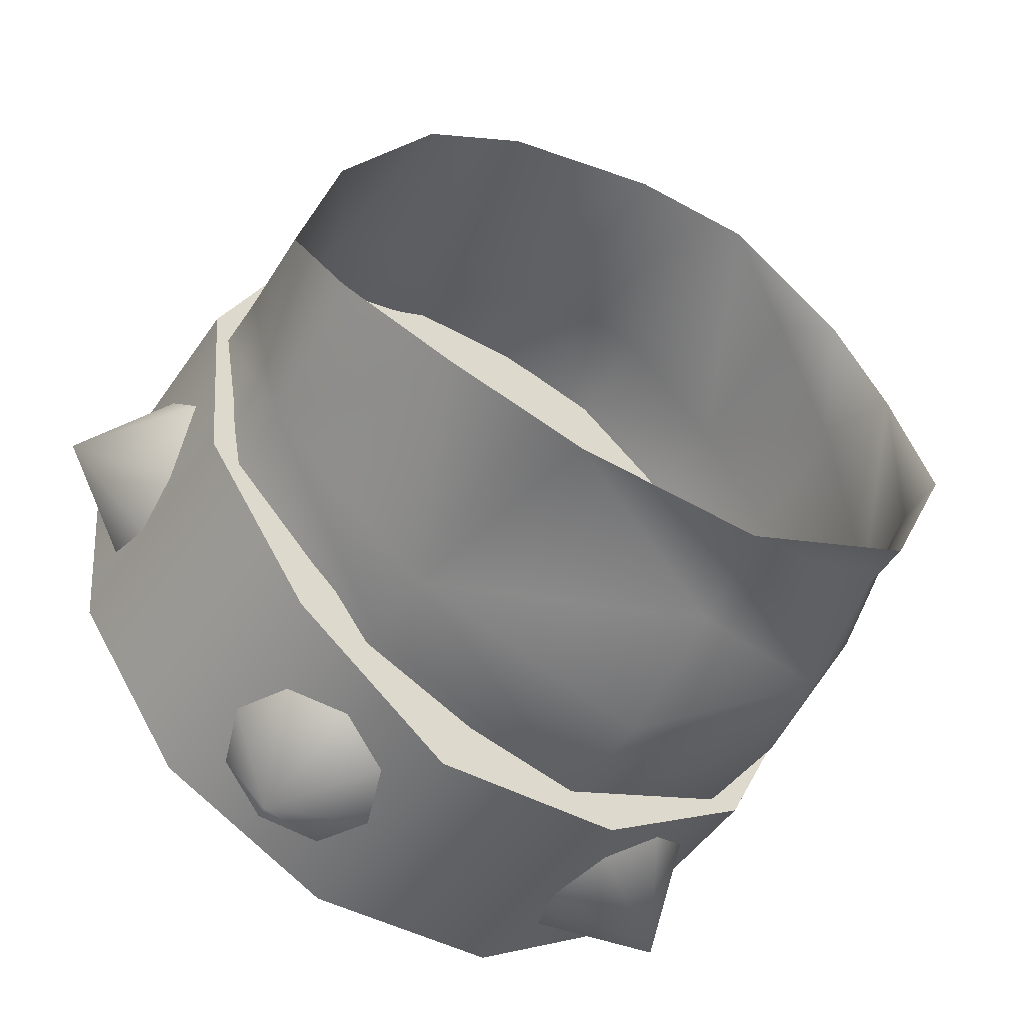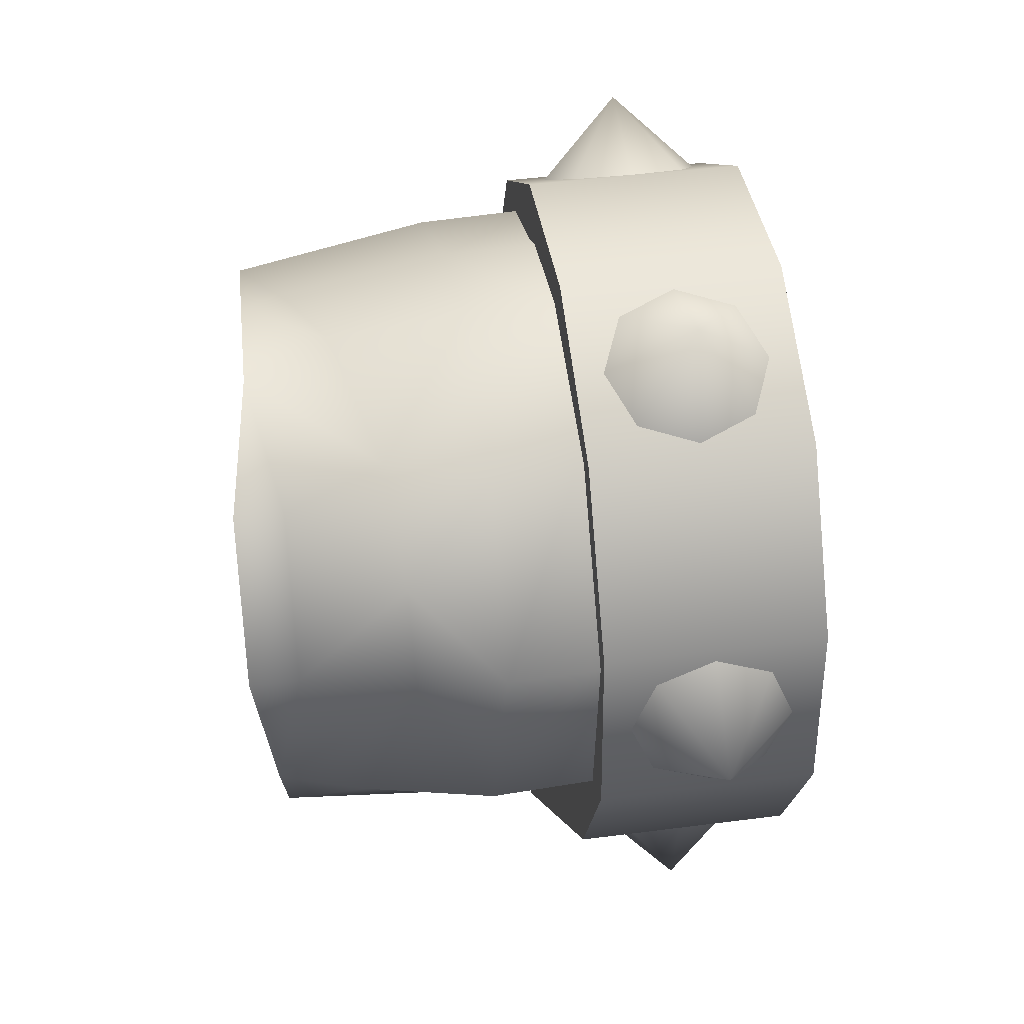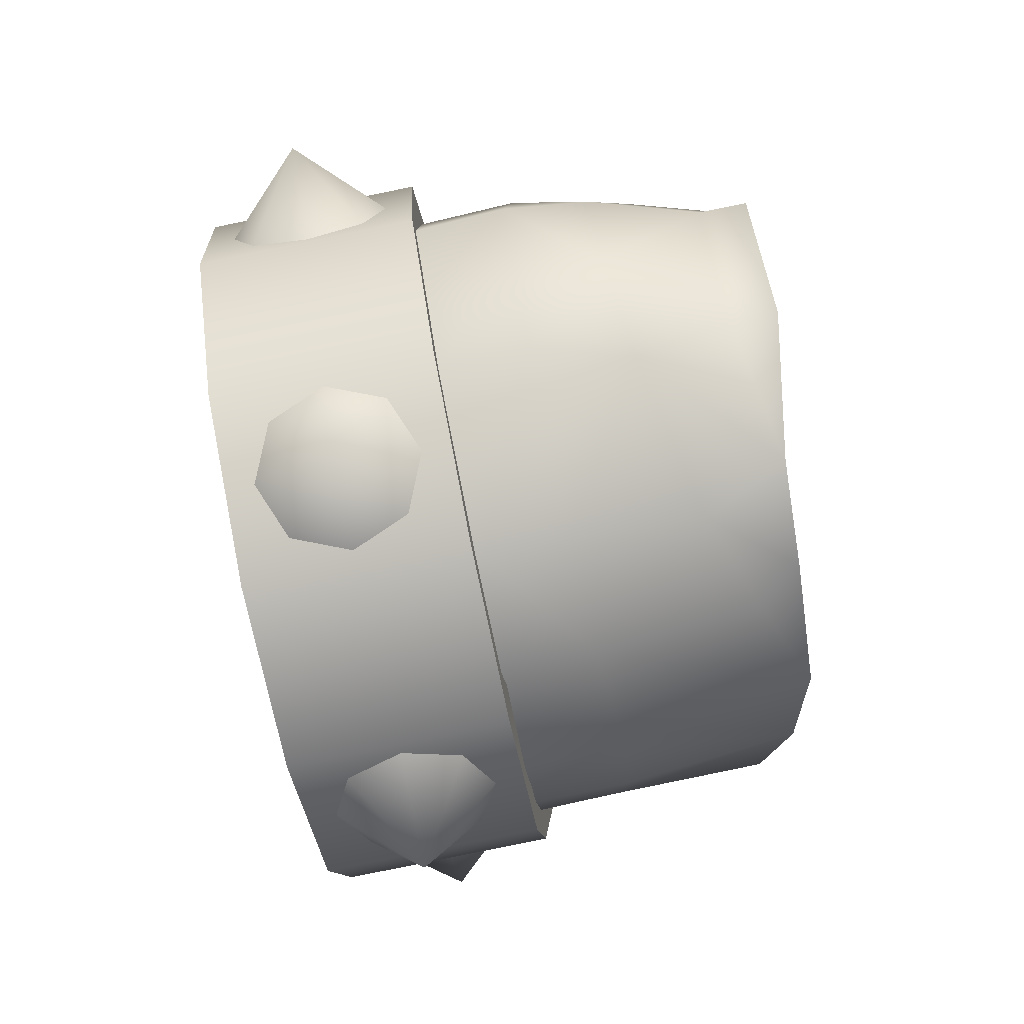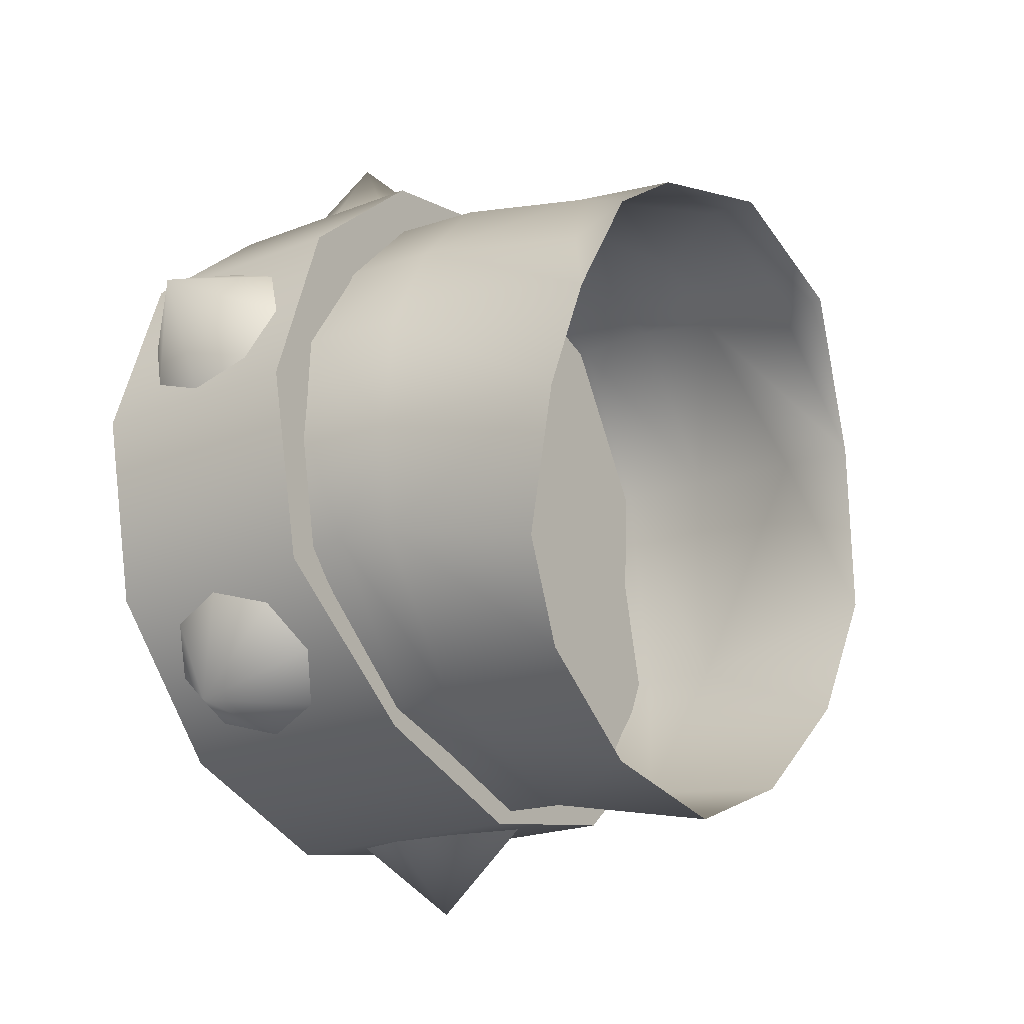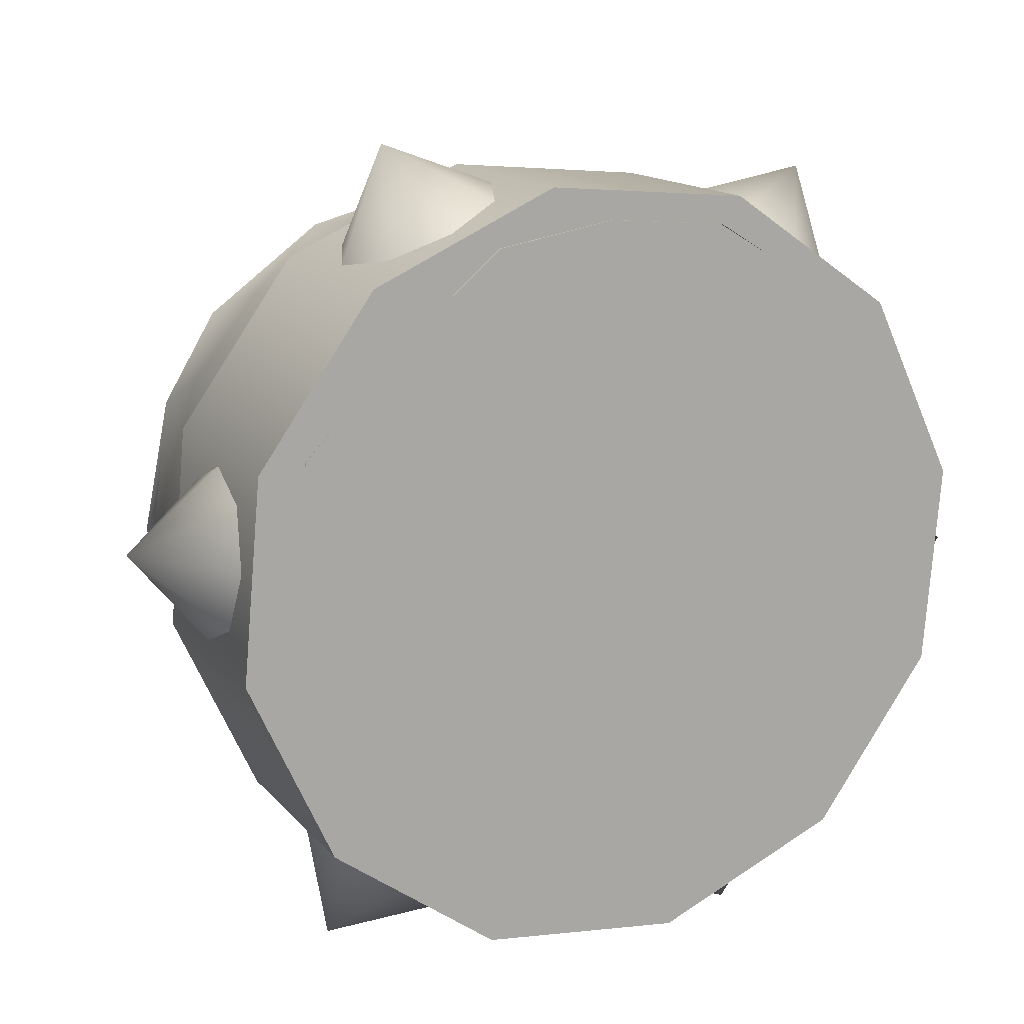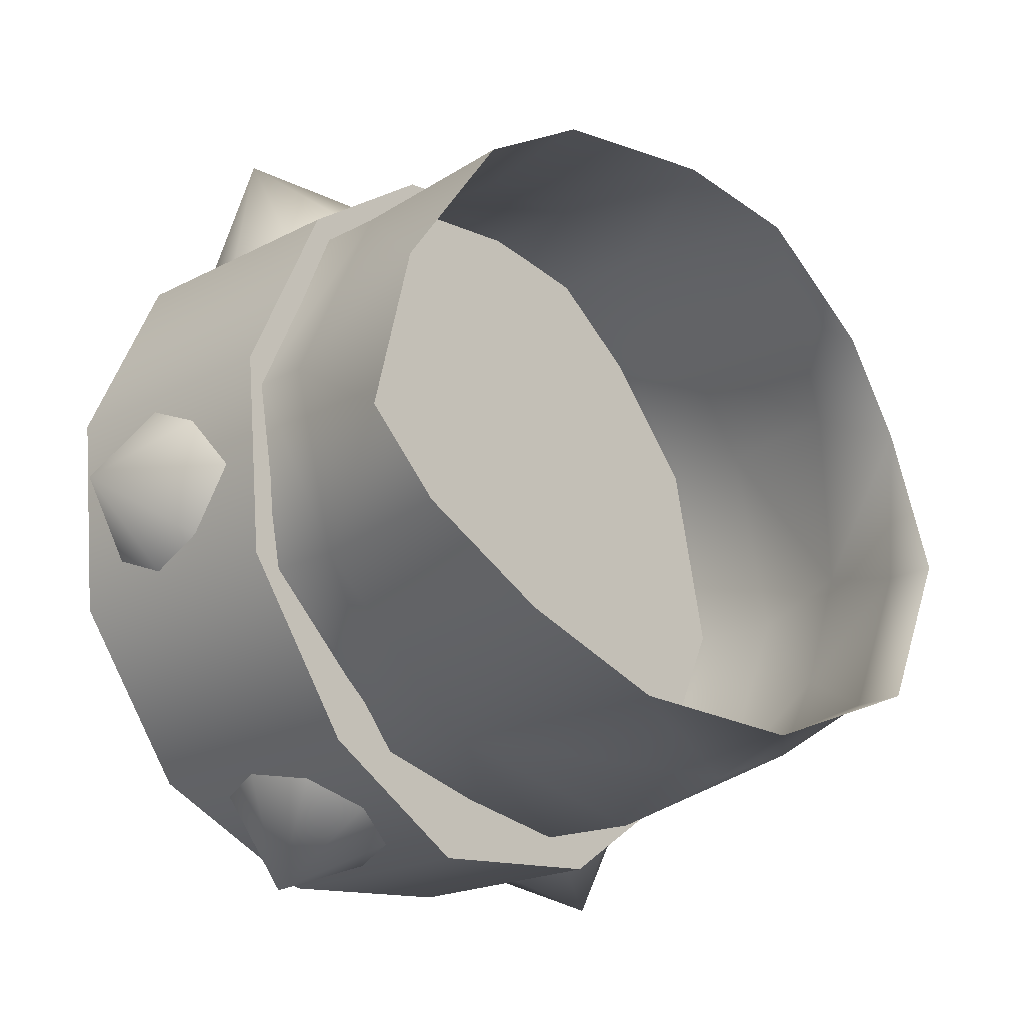
<metadata>
{"format":"obj","ext":"obj","renderer":"f3d","projection":"perspective","resolution":1024,"background":"white","views":[{"elev":-50.7,"azim":-119.4,"up":"+Y"},{"elev":75.2,"azim":-7.4,"up":"+Z"},{"elev":73.2,"azim":169.4,"up":"+Z"},{"elev":-14.5,"azim":-146.3,"up":"+Z"},{"elev":13.9,"azim":70.1,"up":"+Y"},{"elev":-19.7,"azim":-131.6,"up":"+Y"}]}
</metadata>
<code>
g default
v -0.1216 0.06846 0.02682
v -0.1184 0.0766 0.001194
v -0.1091 0.03268 -0.07777
v -0.1102 -0.005223 -0.0876
v -0.07824 0.01373 -0.08374
v -0.08156 -0.0281 -0.07652
v -0.08873 -0.05182 0.05788
v -0.08803 -0.03075 0.07007
v -0.1155 -0.04509 0.05535
v -0.1138 -0.009444 0.07192
v -0.1272 -0.04509 0.05603
v -0.1254 -0.009451 0.07259
v -0.08974 -0.002574 0.07794
v -0.09989 0.0343 0.06407
v -0.1202 0.02496 0.06738
v -0.1201 0.04727 0.05467
v -0.07698 0.05729 -0.06344
v -0.1113 0.06446 -0.05606
v -0.07468 0.07882 -0.02691
v -0.1132 0.07716 -0.03297
v -0.1108 0.05367 0.04519
v -0.06958 0.05761 0.04894
v -0.07379 0.07632 0.02507
v -0.07487 0.08096 -0.000886
v -0.1272 -0.06003 -0.02592
v -0.1255 -0.06089 0.01733
v -0.1245 -0.04617 -0.05588
v -0.08014 -0.06227 -0.03939
v -0.118 -0.02625 -0.07838
v -0.1048 -0.06661 0.01805
v -0.07403 -0.07251 0.01856
v -0.01441 -0.06023 -0.0433
v -0.01417 -0.02635 -0.08137
v -0.01114 0.01373 -0.0896
v -0.005115 0.05729 -0.06932
v -0.06405 0.05729 -0.0642
v 0.000217 0.08059 -0.03154
v -0.06133 0.07912 -0.02755
v -0.05249 0.08122 -0.0017
v -0.05159 0.07662 0.02426
v 0.004182 0.07808 0.02114
v -0.04886 0.05757 0.04809
v 0.005492 0.05742 0.04513
v -0.04704 0.03474 0.06738
v 0.007204 0.03623 0.06503
v -0.04608 -0.008589 0.0772
v 0.004758 -0.006029 0.06876
v -0.001466 -0.04968 0.04884
v -0.06197 -0.06179 -0.04023
v -0.06556 -0.02768 -0.07726
v -0.06579 0.01373 -0.08447
v 0.001984 0.08274 -0.005177
v -0.06679 0.03441 0.06815
v -0.0659 -0.009181 0.07948
v -0.06797 -0.05274 0.06002
v -0.04814 -0.05216 0.05769
v -0.008234 -0.06912 0.01167
v -0.05084 -0.07169 0.01684
v -0.04861 0.01493 -0.08291
v -0.0311 0.02219 -0.08493
v -0.03288 -0.004788 -0.1075
v -0.0135 0.01493 -0.08568
v -0.006107 -0.002616 -0.08472
v -0.01326 -0.02016 -0.08262
v -0.03076 -0.02743 -0.0806
v -0.04836 -0.02016 -0.07985
v -0.0633 -0.002619 -0.08081
v -0.04473 0.07896 -0.03377
v -0.02671 0.08314 -0.0292
v -0.02944 0.08926 -0.06378
v -0.009626 0.07896 -0.03655
v -0.003489 0.06886 -0.0515
v -0.01189 0.05876 -0.06531
v -0.02992 0.05457 -0.06988
v -0.047 0.05876 -0.06254
v -0.05314 0.06886 -0.04758
v -0.03843 0.06829 0.04607
v -0.02036 0.06521 0.05128
v -0.02131 0.0983 0.03927
v -0.003325 0.06829 0.04331
v 0.00269 0.07573 0.02682
v -0.005837 0.08317 0.01148
v -0.02391 0.08626 0.006279
v -0.04094 0.08317 0.01425
v -0.04696 0.07573 0.03074
v -0.03988 -0.07045 0.02765
v -0.0228 -0.07463 0.02031
v -0.02007 -0.08075 0.05489
v -0.004772 -0.07045 0.02488
v 0.003633 -0.06034 0.03869
v -0.002504 -0.05024 0.05364
v -0.01959 -0.04606 0.06098
v -0.03761 -0.05025 0.05641
v -0.04602 -0.06035 0.04261
v -0.04618 -0.05978 -0.0522
v -0.02915 -0.05669 -0.06017
v -0.0282 -0.08979 -0.04816
v -0.01107 -0.05978 -0.05497
v -0.002546 -0.06722 -0.03963
v -0.008561 -0.07466 -0.02315
v -0.02559 -0.07774 -0.01517
v -0.04367 -0.07466 -0.02038
v -0.05219 -0.06722 -0.03571
v -0.03601 -0.006414 0.07679
v -0.0184 -0.01368 0.07604
v -0.01662 0.0133 0.09861
v -0.000899 -0.006413 0.07402
v 0.006251 0.01113 0.07192
v -0.001142 0.02867 0.07096
v -0.01875 0.03594 0.07171
v -0.03625 0.02867 0.07373
v -0.0434 0.01113 0.07583
v -0.06586 0.01943 -0.08817
v -0.005391 0.01943 -0.0923
v -0.06544 -0.02563 -0.08424
v -0.005078 -0.02563 -0.08837
v -0.06268 -0.06269 -0.05838
v -0.003036 -0.06268 -0.0625
v -0.05207 -0.0818 -0.01751
v 0.000189 -0.0818 -0.02164
v -0.04853 -0.07786 0.02741
v 0.003733 -0.07786 0.02329
v -0.04562 -0.05191 0.06435
v 0.006646 -0.05191 0.06022
v -0.04969 0.09031 0.01274
v 0.002568 0.09031 0.008619
v -0.05324 0.08637 -0.03218
v -0.000976 0.08637 -0.0363
v -0.06383 0.06042 -0.06912
v -0.003889 0.06043 -0.07324
v 0.005793 0.0712 0.04949
v -0.04647 0.07119 0.05361
v 0.008147 -0.01092 0.07928
v 0.007835 0.03414 0.07535
v -0.04412 -0.01092 0.08341
v -0.04443 0.03414 0.07948
g BowserBrazoDerecho:polySurface52
f 5 4 3
f 6 4 5
f 9 7 8
f 10 9 8
f 11 9 10
f 12 11 10
f 15 13 14
f 16 15 14
f 17 5 3
f 18 17 3
f 19 17 18
f 20 19 18
f 2 19 20
f 16 14 21
f 1 16 21
f 1 21 22
f 23 1 22
f 2 1 23
f 24 2 23
f 19 2 24
f 10 8 13
f 15 10 13
f 12 10 15
f 9 11 26
f 28 25 27
f 6 27 29
f 4 6 29
f 26 25 30
f 7 26 30
f 9 26 7
f 28 31 30
f 25 28 30
f 6 28 27
f 36 35 34
f 37 35 36
f 38 37 36
f 39 37 38
f 24 39 38
f 40 39 24
f 23 40 24
f 22 40 23
f 41 39 40
f 42 41 40
f 43 41 42
f 44 43 42
f 45 43 44
f 46 45 44
f 47 45 46
f 48 47 46
f 33 32 49
f 50 33 49
f 34 33 50
f 51 34 50
f 36 34 51
f 17 36 51
f 38 36 17
f 19 38 17
f 24 38 19
f 52 37 39
f 41 52 39
f 22 21 14
f 53 22 14
f 44 22 53
f 54 44 53
f 46 44 54
f 55 46 54
f 56 46 55
f 57 48 56
f 58 57 56
f 32 57 58
f 49 32 58
f 8 7 55
f 54 8 55
f 13 8 54
f 28 49 58
f 31 28 58
f 49 28 6
f 50 49 6
f 7 30 31
f 55 7 31
f 56 55 31
f 58 56 31
f 53 14 13
f 54 53 13
f 42 40 22
f 44 42 22
f 5 17 51
f 6 5 51
f 56 48 46
f 6 51 50
f 61 59 60
f 62 61 60
f 63 61 62
f 61 63 64
f 65 61 64
f 66 61 65
f 61 66 67
f 59 61 67
f 70 68 69
f 71 70 69
f 72 70 71
f 70 72 73
f 74 70 73
f 75 70 74
f 70 75 76
f 68 70 76
f 79 77 78
f 80 79 78
f 81 79 80
f 79 81 82
f 83 79 82
f 84 79 83
f 79 84 85
f 77 79 85
f 88 86 87
f 89 88 87
f 90 88 89
f 88 90 91
f 92 88 91
f 93 88 92
f 88 93 94
f 86 88 94
f 97 95 96
f 98 97 96
f 99 97 98
f 97 99 100
f 101 97 100
f 102 97 101
f 97 102 103
f 95 97 103
f 106 104 105
f 107 106 105
f 108 106 107
f 106 108 109
f 110 106 109
f 111 106 110
f 106 111 112
f 104 106 112
f 115 113 114
f 116 115 114
f 117 115 116
f 118 117 116
f 119 117 118
f 120 119 118
f 121 119 120
f 122 121 120
f 123 121 122
f 124 123 122
f 127 125 126
f 128 127 126
f 129 127 128
f 130 129 128
f 126 131 120
f 118 126 120
f 116 126 118
f 128 126 116
f 114 128 116
f 130 128 114
f 117 119 132
f 125 117 132
f 127 117 125
f 115 117 127
f 129 115 127
f 113 115 129
f 133 124 122
f 134 133 122
f 134 122 120
f 131 134 120
f 123 135 136
f 121 123 136
f 121 136 132
f 119 121 132
f 130 114 113
f 129 130 113
f 124 133 135
f 123 124 135
f 133 134 136
f 135 133 136
f 134 131 132
f 136 134 132
f 131 126 125
f 132 131 125

</code>
